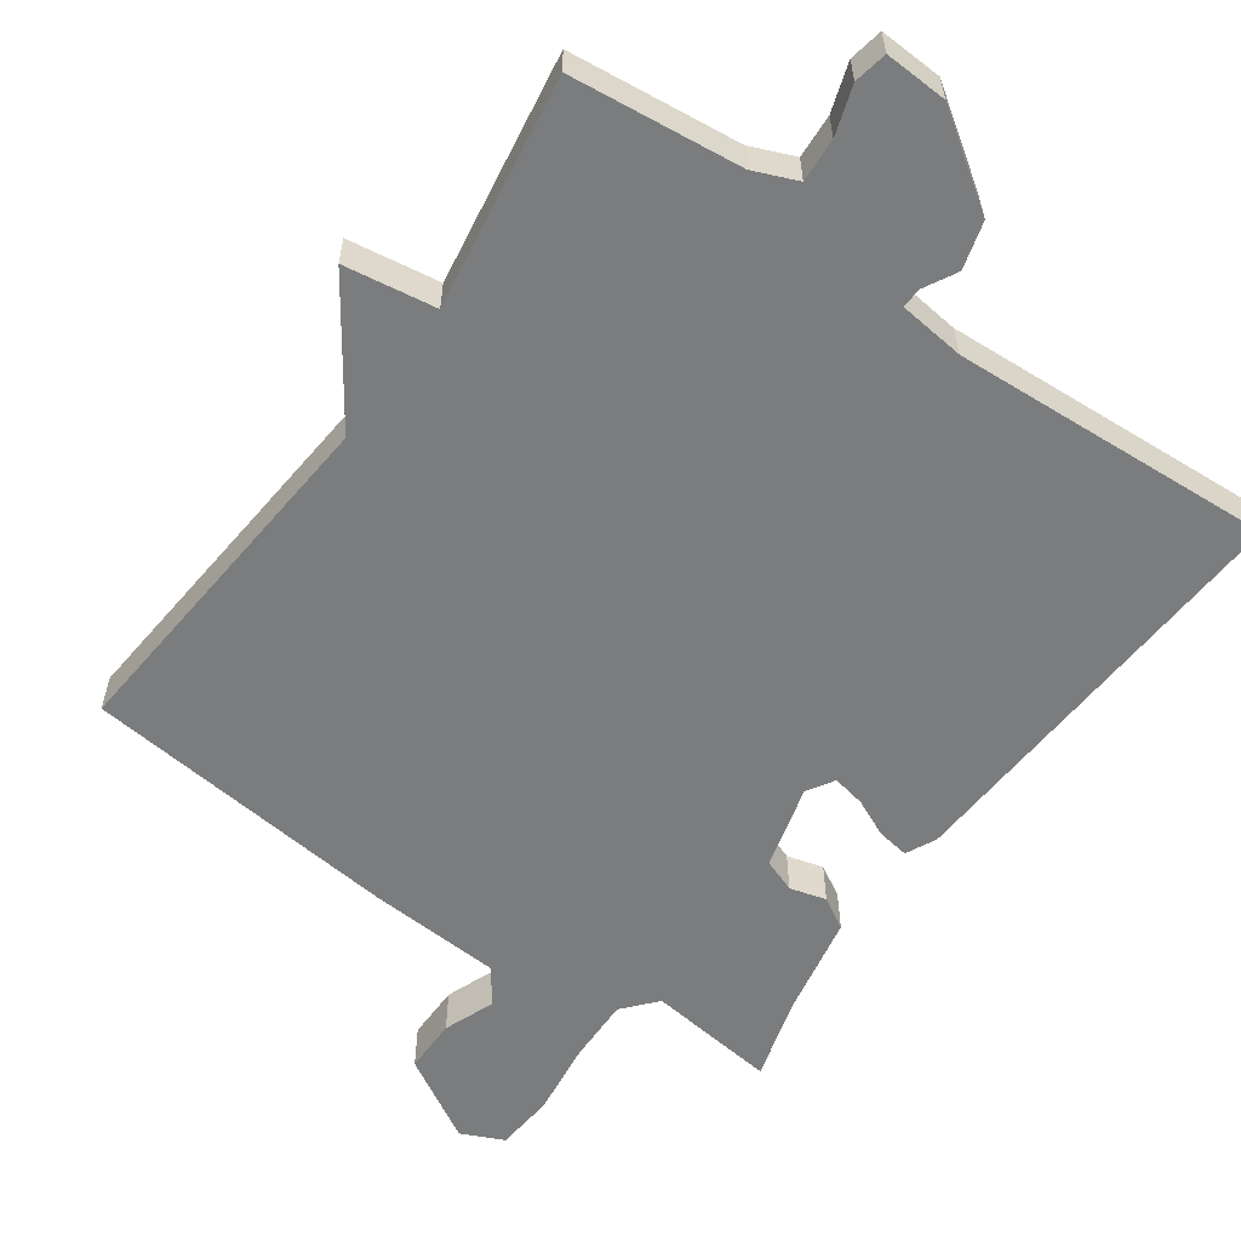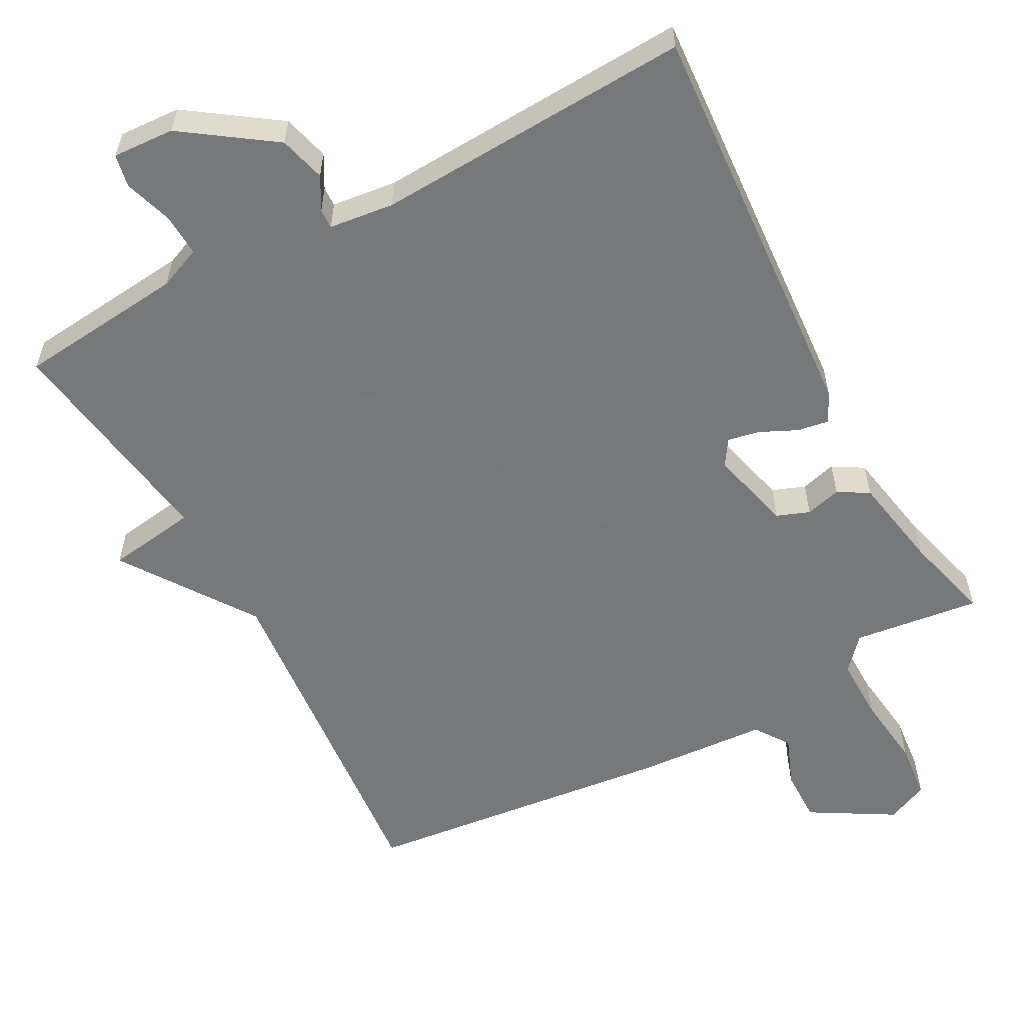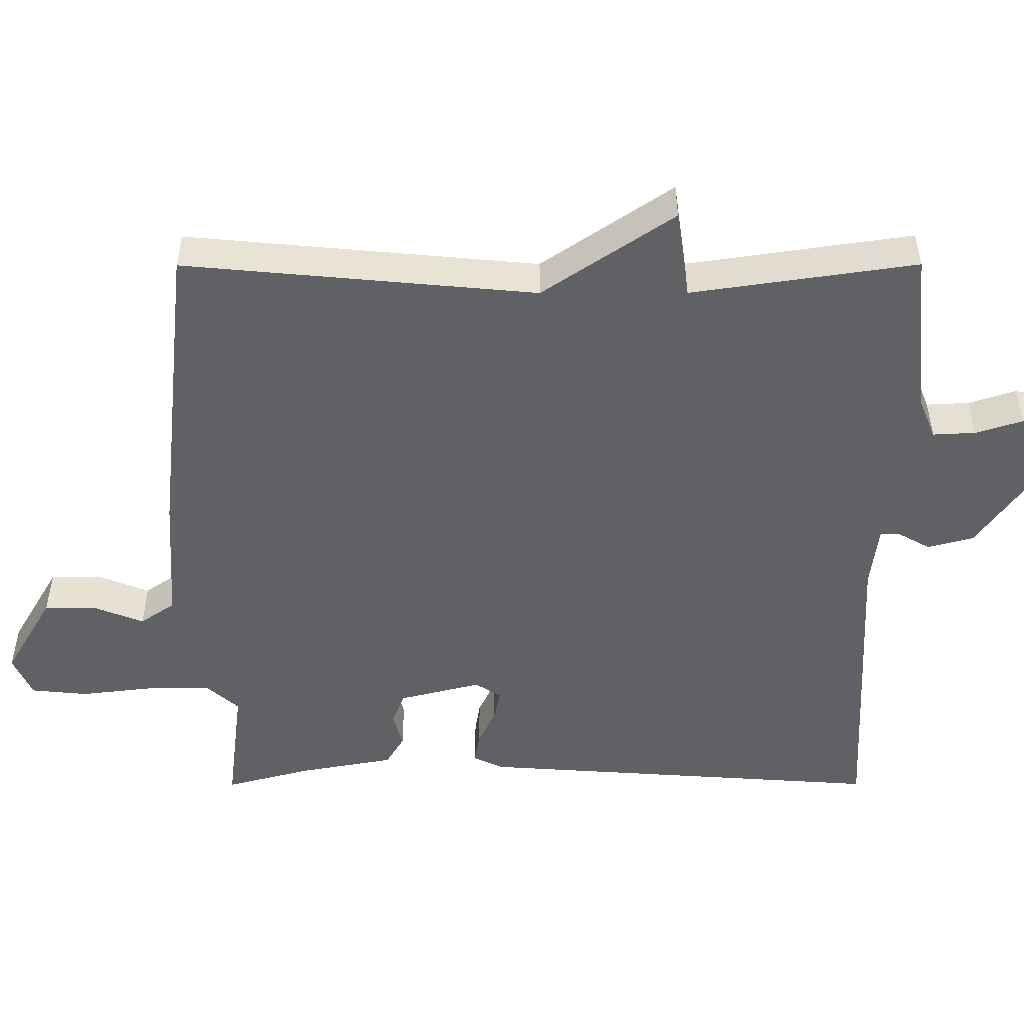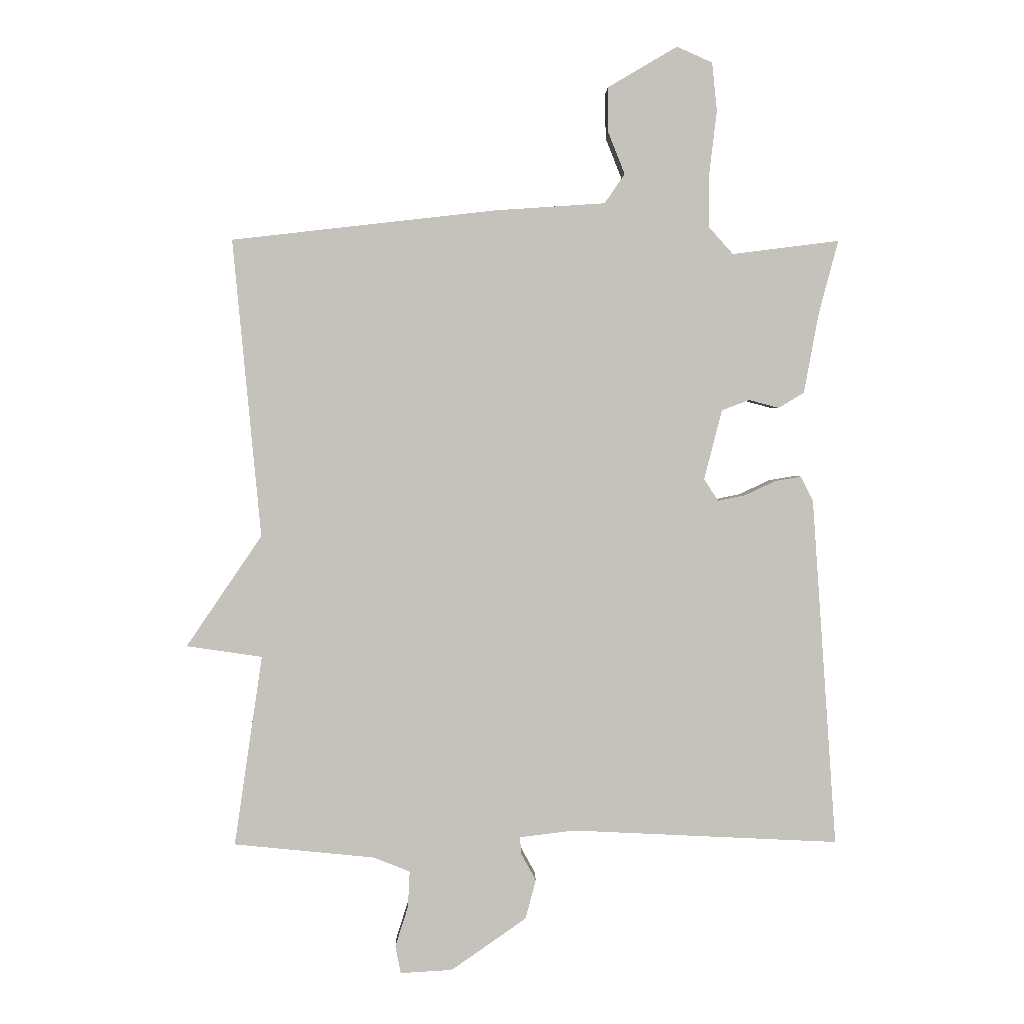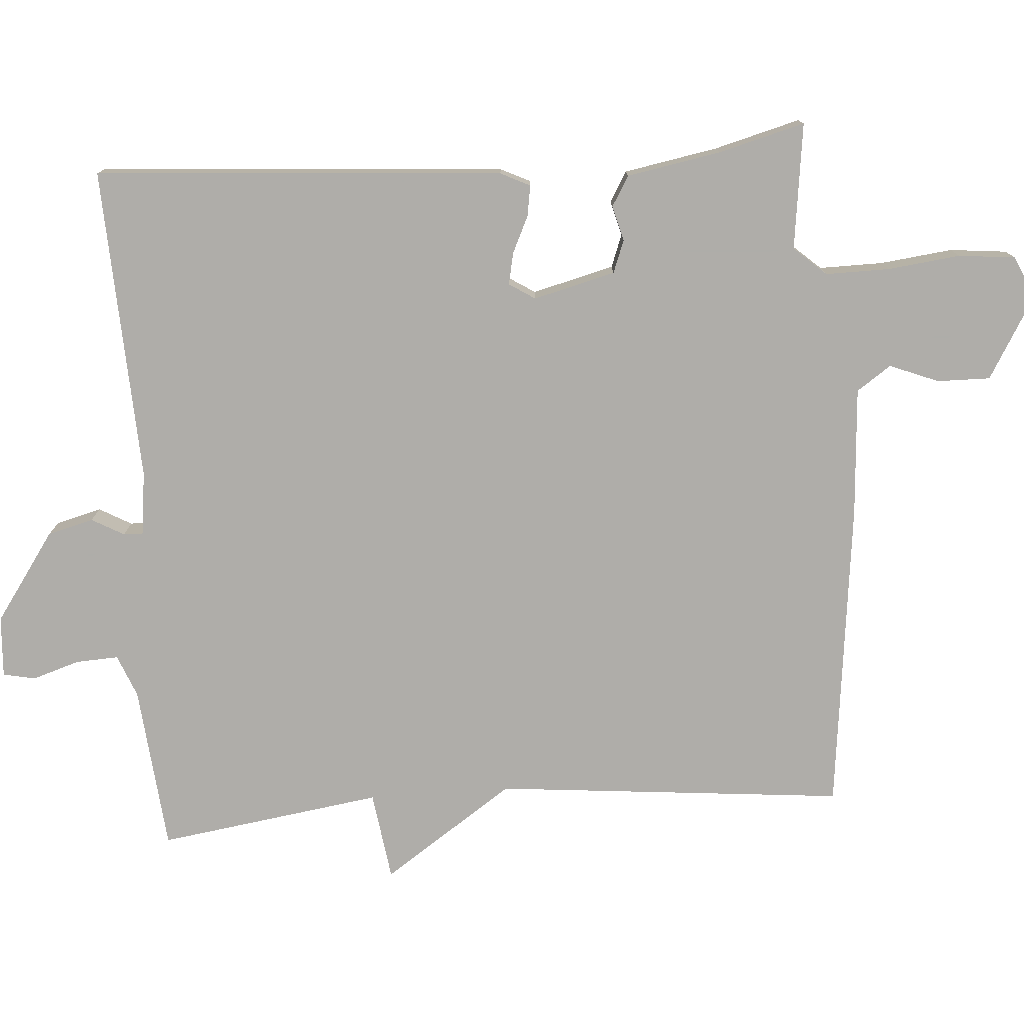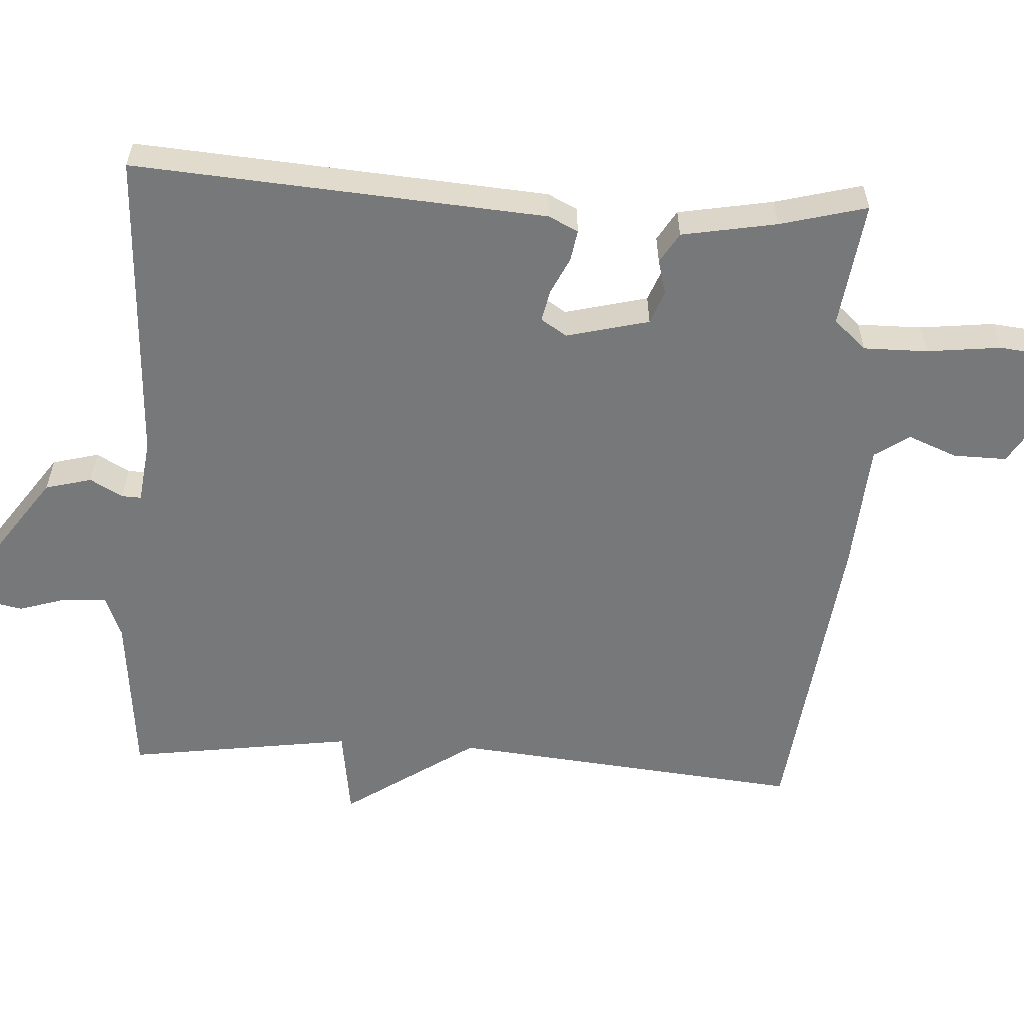
<metadata>
{"format":"obj","ext":"obj","renderer":"f3d","projection":"perspective","resolution":1024,"background":"white","views":[{"elev":-58.7,"azim":145.1,"up":"+Y"},{"elev":-57.3,"azim":-151.6,"up":"+Y"},{"elev":-50.2,"azim":90.1,"up":"+Y"},{"elev":2.0,"azim":178.8,"up":"+Z"},{"elev":-77.2,"azim":-86.0,"up":"+Y"},{"elev":-57.4,"azim":-93.6,"up":"+Y"}]}
</metadata>
<code>
v 0.5 0.07 -0.5
v 0.269 0.07 -0.523
v 0.21 0.07 -0.547
v 0.213 0.07 -0.606
v 0.234 0.07 -0.672
v 0.225 0.07 -0.717
v 0.14 0.07 -0.712
v 0.017 0.07 -0.626
v 0 0.07 -0.562
v 0.025 0.07 -0.517
v 0.026 0.07 -0.49
v -0.063 0.07 -0.479
v -0.5 0.07 -0.5
v -0.46 0.07 0.069
v -0.44 0.07 0.11
v -0.397 0.07 0.103
v -0.346 0.07 0.079
v -0.302 0.07 0.07
v -0.279 0.07 0.106
v -0.308 0.07 0.22
v -0.353 0.07 0.237
v -0.402 0.07 0.224
v -0.444 0.07 0.249
v -0.468 0.07 0.38
v -0.5 0.07 0.5
v -0.325 0.07 0.478
v -0.285 0.07 0.523
v -0.286 0.07 0.612
v -0.298 0.07 0.713
v -0.29 0.07 0.792
v -0.232 0.07 0.818
v -0.118 0.07 0.751
v -0.119 0.07 0.677
v -0.146 0.07 0.609
v -0.113 0.07 0.561
v 0.067 0.07 0.549
v 0.5 0.07 0.5
v 0.454 0.07 0.012
v 0.578 0.07 -0.17
v 0.454 0.07 -0.188
v 0.5 0 -0.5
v 0.269 0 -0.523
v 0.21 0 -0.547
v 0.213 0 -0.606
v 0.234 0 -0.672
v 0.225 0 -0.717
v 0.14 0 -0.712
v 0.017 0 -0.626
v 0 0 -0.562
v 0.025 0 -0.517
v 0.026 0 -0.49
v -0.063 0 -0.479
v -0.5 0 -0.5
v -0.46 0 0.069
v -0.44 0 0.11
v -0.397 0 0.103
v -0.346 0 0.079
v -0.302 0 0.07
v -0.279 0 0.106
v -0.308 0 0.22
v -0.353 0 0.237
v -0.402 0 0.224
v -0.444 0 0.249
v -0.468 0 0.38
v -0.5 0 0.5
v -0.325 0 0.478
v -0.285 0 0.523
v -0.286 0 0.612
v -0.298 0 0.713
v -0.29 0 0.792
v -0.232 0 0.818
v -0.118 0 0.751
v -0.119 0 0.677
v -0.146 0 0.609
v -0.113 0 0.561
v 0.067 0 0.549
v 0.5 0 0.5
v 0.454 0 0.012
v 0.578 0 -0.17
v 0.454 0 -0.188
f 38 39 40
f 35 36 37 38
f 35 38 40
f 32 33 34
f 31 32 34
f 30 31 34
f 29 30 34
f 28 29 34
f 27 28 34 35
f 40 1 2
f 35 40 2
f 27 35 2
f 26 27 2
f 21 22 23 24
f 24 25 26
f 21 24 26
f 20 21 26
f 15 16 17
f 14 15 17
f 13 14 17
f 12 13 17
f 11 12 17 18
f 8 9 10
f 7 8 10
f 6 7 10
f 5 6 10
f 4 5 10
f 3 4 10 11
f 2 3 11
f 26 2 11
f 20 26 11
f 19 20 11
f 11 18 19
f 80 79 78
f 78 77 76 75
f 80 78 75
f 74 73 72
f 74 72 71
f 74 71 70
f 74 70 69
f 74 69 68
f 75 74 68 67
f 42 41 80
f 42 80 75
f 42 75 67
f 42 67 66
f 64 63 62 61
f 66 65 64
f 66 64 61
f 66 61 60
f 57 56 55
f 57 55 54
f 57 54 53
f 57 53 52
f 58 57 52 51
f 50 49 48
f 50 48 47
f 50 47 46
f 50 46 45
f 50 45 44
f 51 50 44 43
f 51 43 42
f 51 42 66
f 51 66 60
f 51 60 59
f 59 58 51
f 1 41 42 2
f 2 42 43 3
f 3 43 44 4
f 4 44 45 5
f 5 45 46 6
f 6 46 47 7
f 7 47 48 8
f 8 48 49 9
f 9 49 50 10
f 10 50 51 11
f 11 51 52 12
f 12 52 53 13
f 13 53 54 14
f 14 54 55 15
f 15 55 56 16
f 16 56 57 17
f 17 57 58 18
f 18 58 59 19
f 19 59 60 20
f 20 60 61 21
f 21 61 62 22
f 22 62 63 23
f 23 63 64 24
f 24 64 65 25
f 25 65 66 26
f 26 66 67 27
f 27 67 68 28
f 28 68 69 29
f 29 69 70 30
f 30 70 71 31
f 31 71 72 32
f 32 72 73 33
f 33 73 74 34
f 34 74 75 35
f 35 75 76 36
f 36 76 77 37
f 37 77 78 38
f 38 78 79 39
f 39 79 80 40
f 40 80 41 1

</code>
